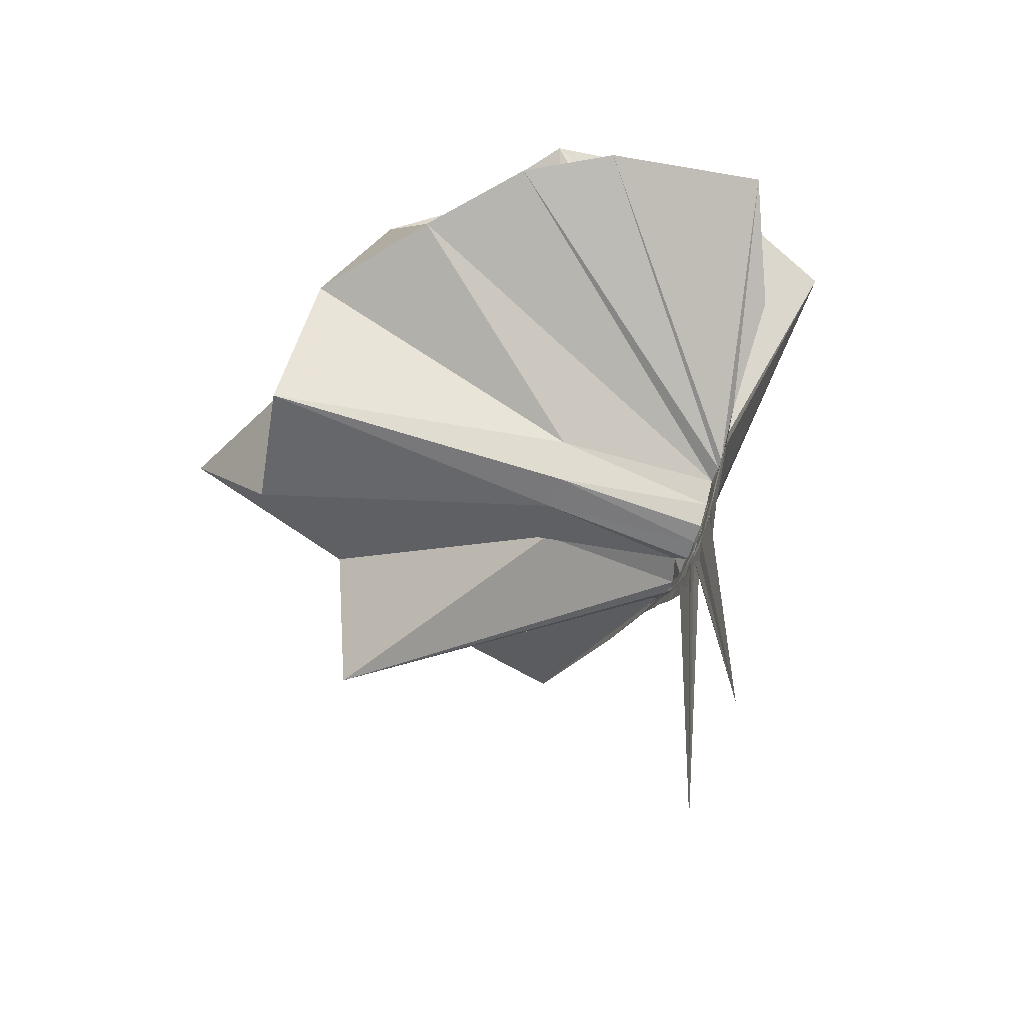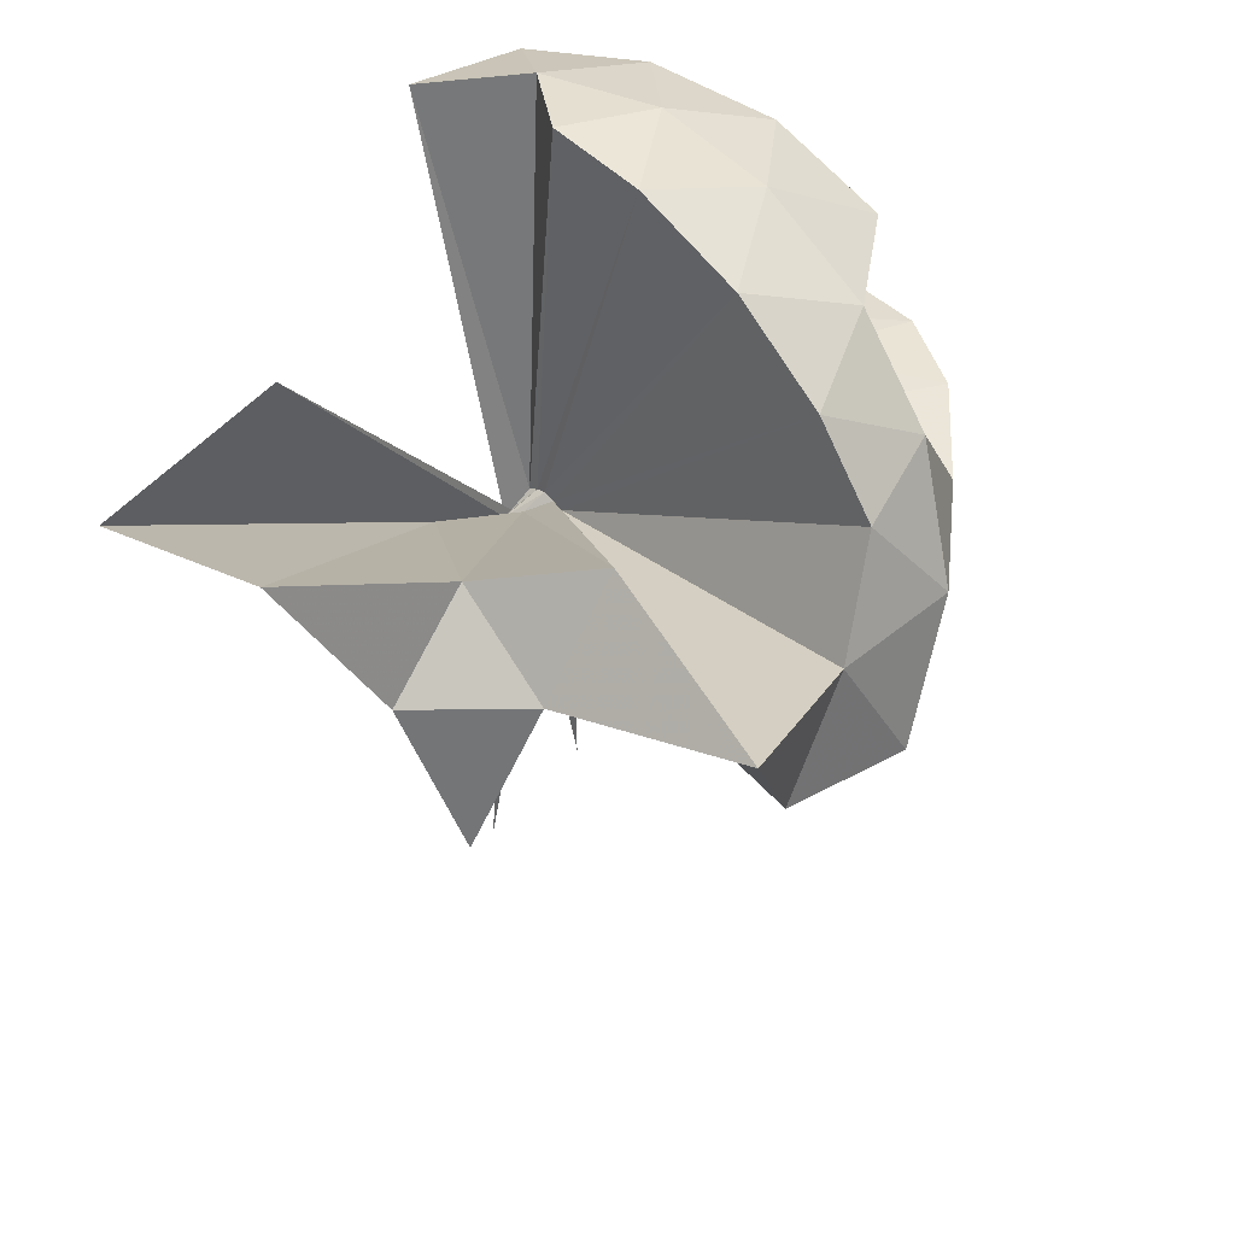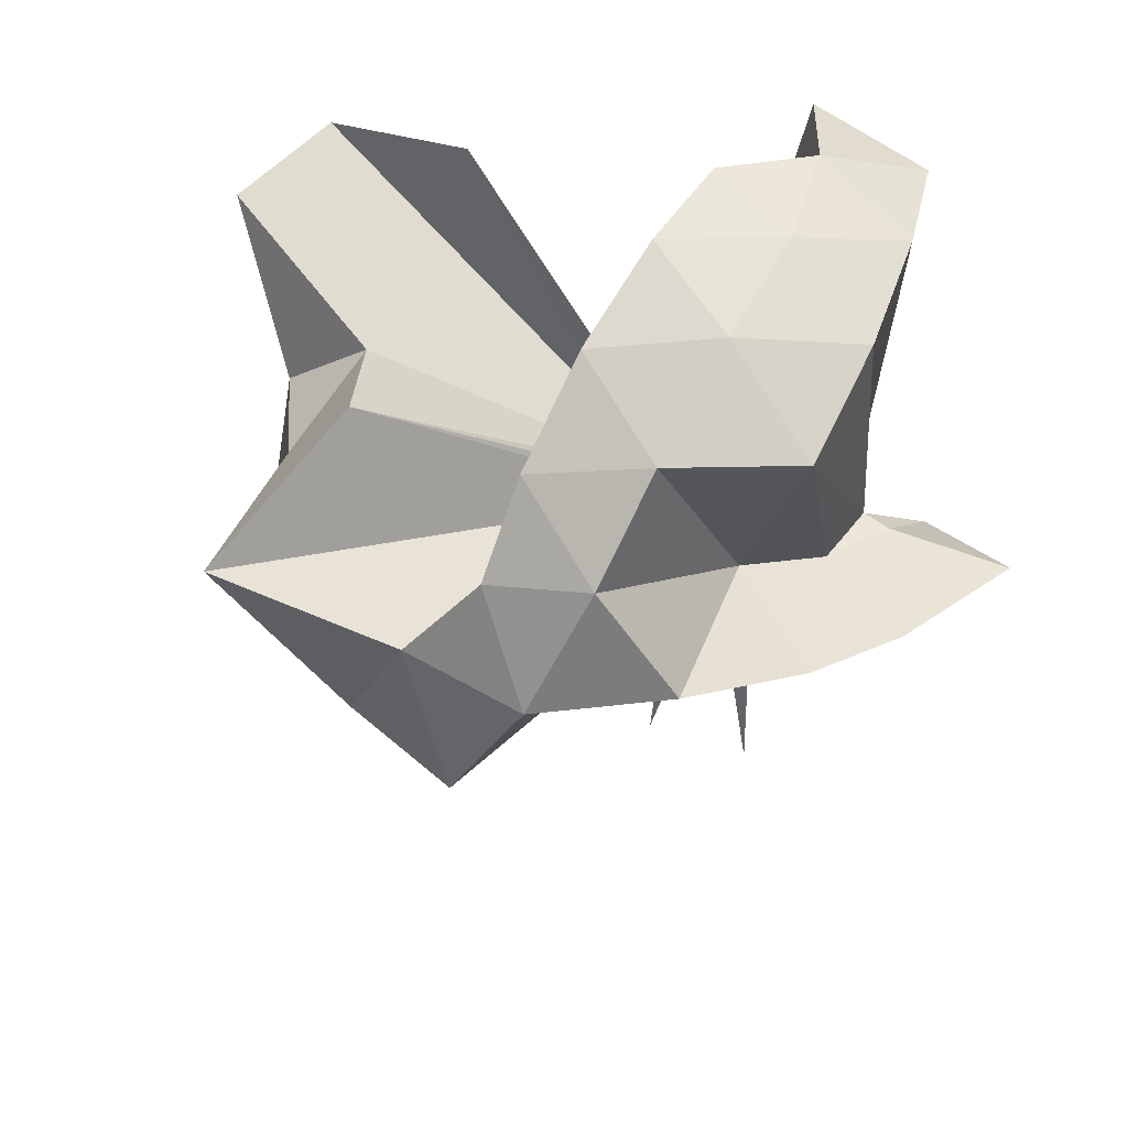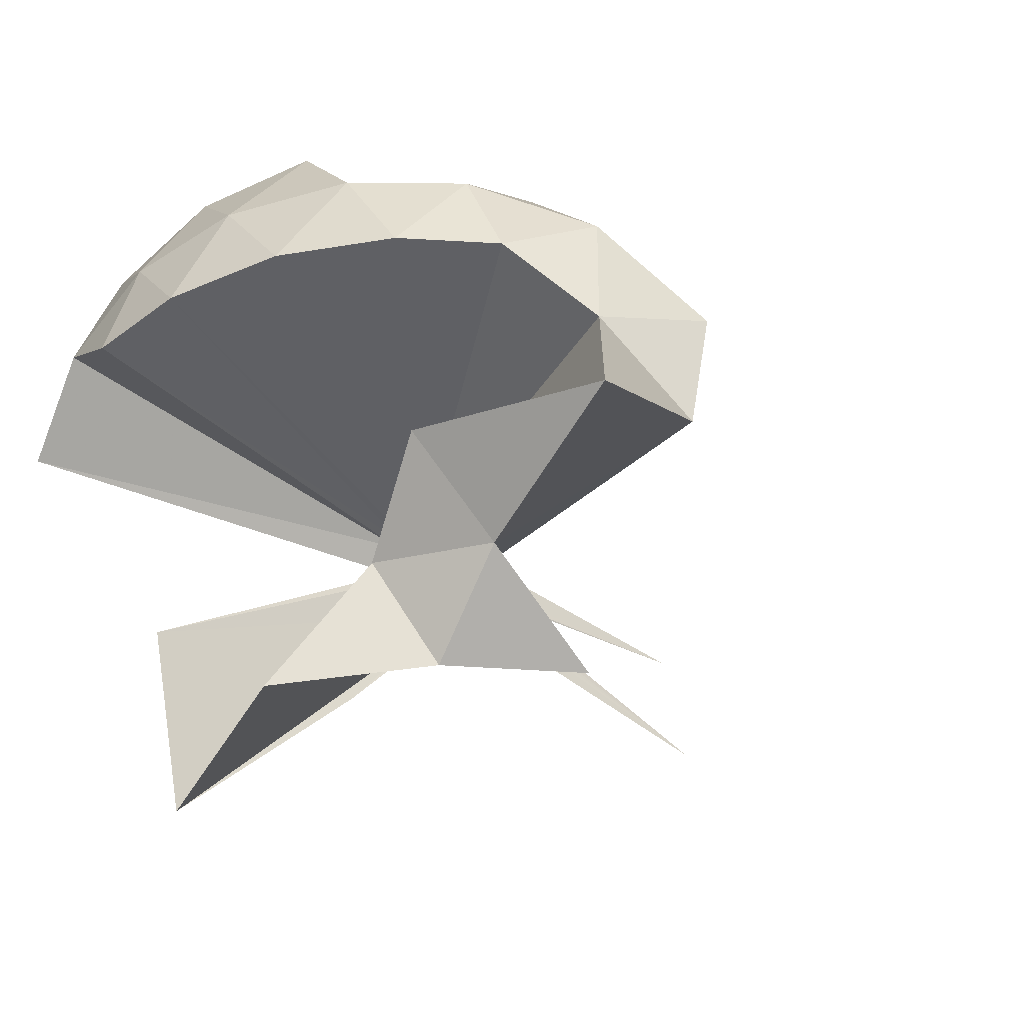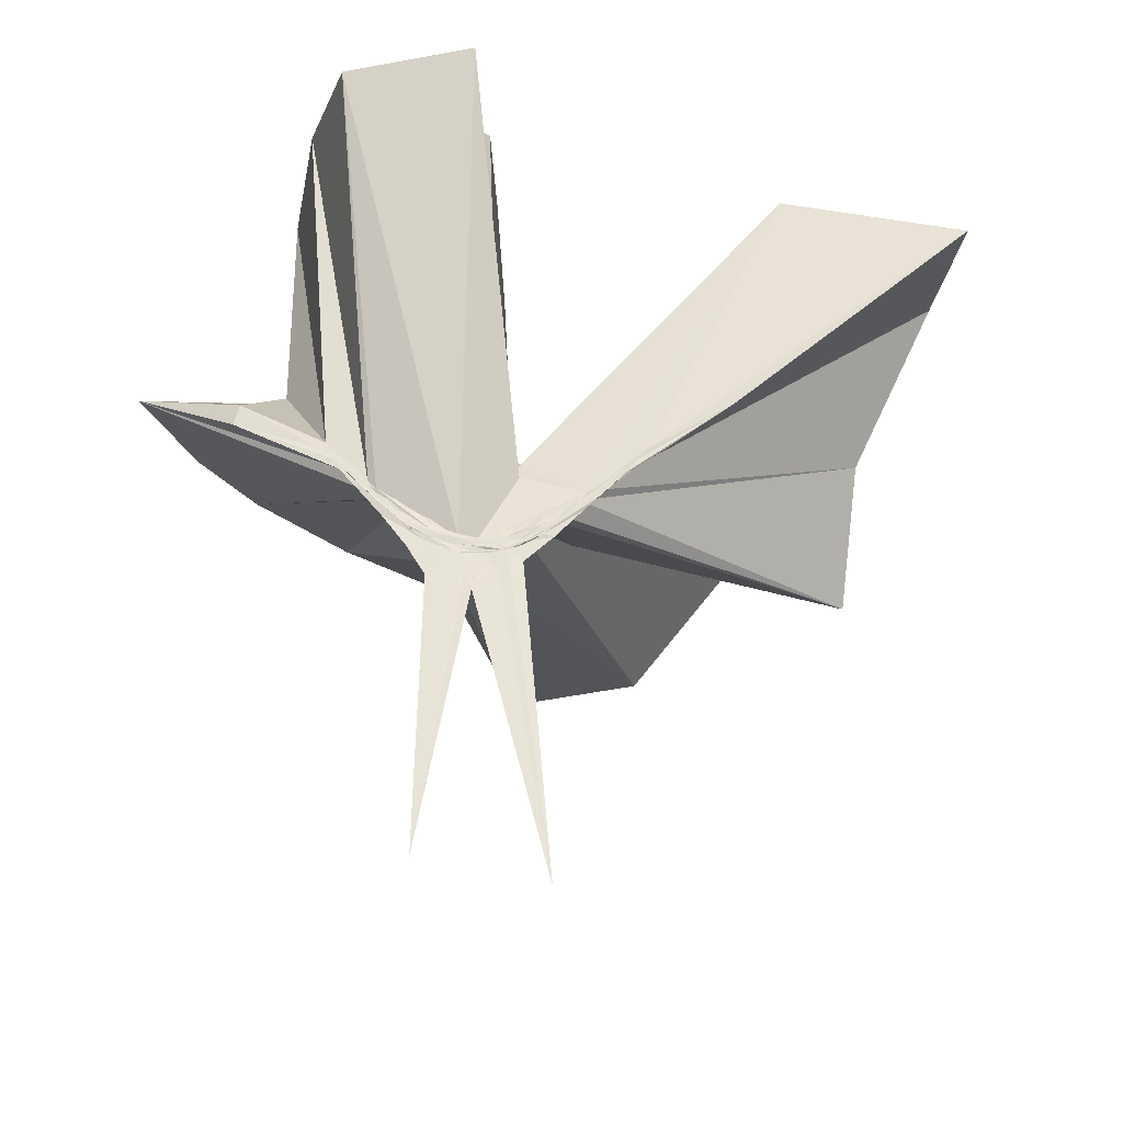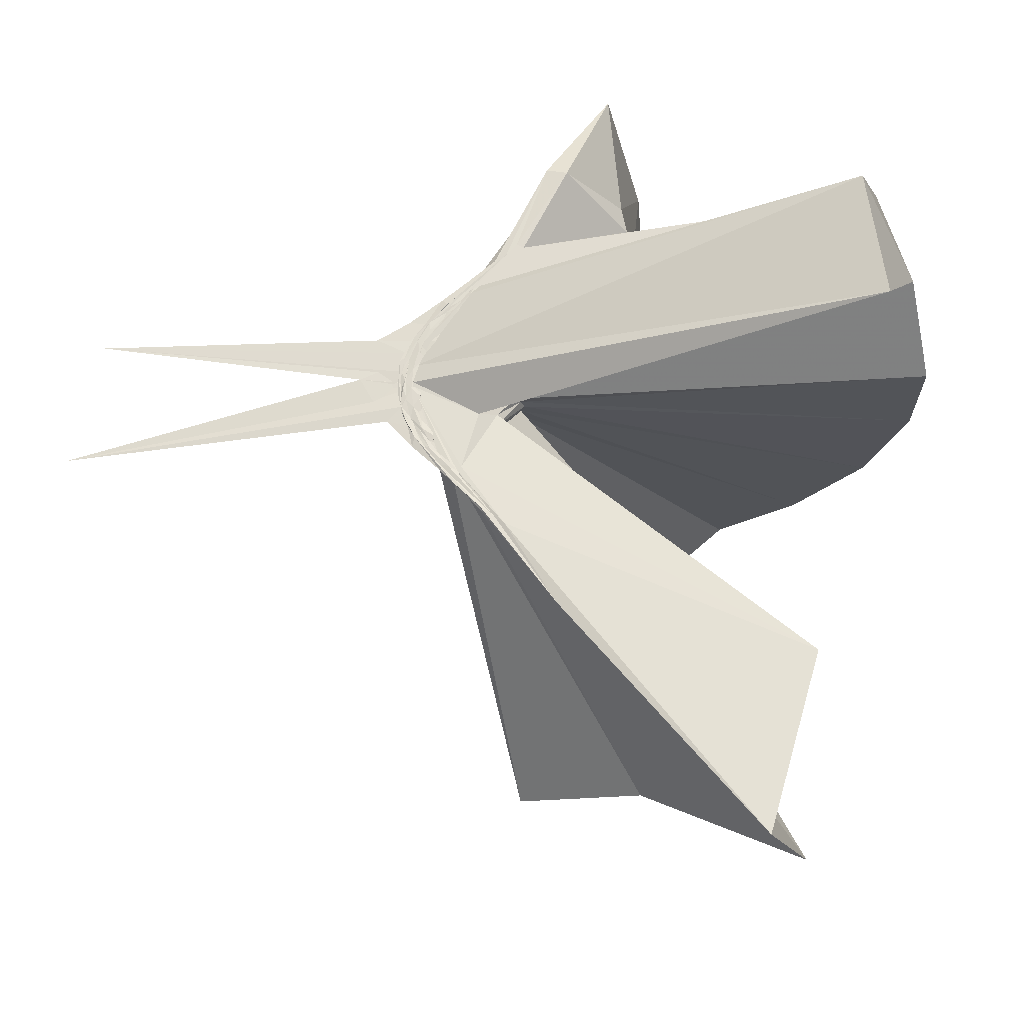
<metadata>
{"format":"obj","ext":"obj","renderer":"f3d","projection":"perspective","resolution":1024,"background":"white","views":[{"elev":-55.4,"azim":161.3,"up":"+Z"},{"elev":43.7,"azim":45.0,"up":"+Z"},{"elev":46.4,"azim":124.0,"up":"+Z"},{"elev":-42.8,"azim":48.9,"up":"+Y"},{"elev":-30.6,"azim":-86.8,"up":"+Z"},{"elev":-23.4,"azim":-84.0,"up":"+Y"}]}
</metadata>
<code>
v -0.9121 -0.101 1.098
v -0.9982 -0.09751 -0.0962
v -0.06213 -0.09805 0.6072
v -0.1291 0.1299 0.658
v -0.5558 0.2148 0.416
v -0.6738 0.3576 0.4249
v -0.8332 0.4212 0.411
v -1.002 0.4288 0.2938
v -0.999 0.2458 0.1758
v -1 0.1331 0.07294
v -0.999 0.1258 0.06316
v -1.002 -0.0003902 -0.03965
v -0.9978 -0.09479 -0.06398
v -0.9973 -0.105 -0.0583
v -1.001 -0.3043 0.02507
v -0.9993 -0.3256 0.04128
v -1.003 -0.4579 0.147
v -0.9987 -1.184 0.7049
v -0.5948 -1.129 0.7815
v -0.5192 -0.7283 0.5807
v -0.2685 -0.578 0.6817
v -0.8744 -0.1318 0.1614
v 0.01787 0.05801 0.3884
v -0.1796 0.3035 0.4062
v -0.3619 0.4998 0.4383
v -0.5532 0.6074 0.4392
v -0.8951 0.6817 0.3872
v -0.9973 0.4414 0.2466
v -0.9995 0.219 0.1499
v -0.9992 0.1224 0.05281
v -0.9988 0.08902 0.02689
v -0.998 -0.06502 -0.06307
v -0.9972 -0.1011 -0.06795
v -0.9994 -0.2779 -0.003602
v -1.002 -0.3131 0.02038
v -1.001 -0.4379 0.123
v -0.9972 -0.6476 0.2606
v -1.001 -0.3334 0.04748
v -0.4925 -0.9376 0.4092
v -0.2676 -0.7614 0.4483
v 0.1566 -0.6414 0.5156
v 0.01754 -0.2478 0.3914
v -0.6333 0.002465 0.09179
v -1 0.04178 0.04201
v -1.002 0.08141 0.04276
v -1.001 0.1045 0.0459
v -0.9981 0.2054 0.1246
v -0.9978 0.1954 0.1225
v -1.001 0.1165 0.03653
v -1.001 0.0903 0.0167
v -0.9978 0.04377 -0.01679
v -1.001 -0.09596 -0.07186
v -0.9989 -0.1908 -0.05958
v -1.001 -0.2662 -0.02222
v -1 -0.3086 0.001169
v -1.002 -0.4162 0.09332
v -0.9978 -0.4248 0.09612
v -0.9971 -0.3138 0.02629
v -0.3386 -0.8967 0.1153
v -0.6872 -0.2805 0.101
v 0.01943 -0.3972 0.1161
v 0.07016 -0.09846 0.09814
v -1 -0.001216 0.001028
v -0.9985 0.04797 0.005875
v -0.999 0.07619 0.01143
v -1 0.08818 0.0163
v -0.9975 0.158 0.06612
v -1.003 0.09555 0.01469
v -1.001 0.06937 -0.009574
v -0.9999 0.02794 -0.04169
v -0.9994 -0.03437 -0.07034
v -1.002 -0.1155 -0.08445
v -0.9977 -0.209 -0.06179
v -0.9998 -0.26 -0.03483
v -1.001 -0.3562 0.03381
v -0.999 -0.3739 0.05164
v -0.9992 -0.2894 -0.003997
v -0.9975 -0.2719 -0.01027
v -1.001 -0.2342 -0.01522
v -0.9818 -0.1694 -0.009141
v -0.6423 -0.1342 0.01212
v -0.6415 -0.05233 0.01352
v -1 0.006457 -0.02914
v -1.002 0.03252 -0.02531
v -1.001 0.05257 -0.02458
v -0.9975 0.06387 -0.01572
v -0.9986 0.1081 0.002574
v -0.9978 0.04974 -0.03624
v -0.998 0.01113 -0.06651
v -1.001 -0.03752 -0.08248
v -0.9971 -0.09612 -0.08766
v -0.9997 -0.1499 -0.09094
v -1.003 -0.1961 -0.07715
v -1.003 -0.2373 -0.0569
v -0.9979 -0.3215 0.001582
v -0.9983 -0.2536 -0.03565
v -0.9969 -0.2417 -0.04038
v -1.001 -0.2161 -0.04022
v -0.9967 -0.1829 -0.0425
v -1.002 -0.1363 -0.04465
v -0.9976 -0.08615 -0.04282
v -0.9975 -0.04067 -0.03754
v -0.2056 -0.0988 0.7977
v -0.3191 0.1476 0.8576
v -0.4979 0.3946 0.8547
v -0.8324 0.3582 0.4234
v -0.9993 0.2359 0.1911
v -1 0.1409 0.09036
v -1.002 0.1219 0.06947
v -0.9973 -0.05594 -0.05647
v -1.002 -0.1002 -0.06118
v -1.002 -0.1101 -0.06309
v -0.9992 -0.3151 0.04978
v -0.9716 -0.7709 0.8225
v -0.9805 -0.3964 0.2285
v -0.9407 -0.1823 0.147
v -0.8971 -0.1341 0.174
v -0.4217 -0.1005 0.9666
v -0.5766 0.1462 1.006
v -0.7584 0.3714 0.9646
v -1.041 0.2991 1.004
v -1.313 0.1928 0.9615
v -1.329 -0.1023 1.003
v -0.9949 -0.1841 0.0886
v -0.9784 -0.1809 0.1283
v -0.974 -0.2069 0.1268
v -0.9224 -0.1357 0.1846
v -0.6797 -0.1009 1.07
v -0.8416 0.1266 1.07
v -1.104 0.03937 1.069
v -0.967 -0.137 0.168
v -0.9451 -0.1346 0.1786
v -1.002 -0.01654 -0.04908
v -1.001 0.007756 -0.05216
v -0.9976 0.02683 -0.04854
v -0.9982 0.05406 -0.07287
v -0.9988 0.004542 -0.07129
v -1.001 -0.04429 -0.09366
v -0.999 -0.09823 -0.09423
v -0.9978 -0.1473 -0.09671
v -0.9979 -0.1873 -0.08337
v -0.9986 -0.2604 -0.06202
v -1 -0.2121 -0.06369
v -0.9989 -0.1886 -0.06659
v -1.001 -0.1608 -0.06104
v -1.002 -0.1152 -0.0656
v -1.002 -0.06647 -0.06222
v -0.9996 -0.04142 -0.07251
v -1 -0.02405 -0.07821
v -1 0.012 -0.1462
v -0.9981 -0.04836 -0.09236
v -0.9978 -0.0991 -0.0975
v -0.9982 -0.1498 -0.1494
v -0.9976 -0.1944 -0.1204
v -0.9999 -0.1599 -0.08724
v -1.001 -0.1418 -0.07857
v -1.001 -0.09588 -0.08005
v -0.9998 -0.07108 -0.08876
v -1 0.02554 -0.7878
v -1.001 -0.08672 -0.1842
v -0.9976 -0.257 -0.8573
v -0.9976 -0.1171 -0.09251
f 3 23 4
f 4 23 24
f 4 24 5
f 5 24 25
f 5 25 6
f 6 25 26
f 6 26 7
f 7 26 27
f 7 27 8
f 8 27 28
f 8 28 9
f 9 28 29
f 9 29 10
f 10 29 30
f 10 30 11
f 11 30 31
f 11 31 12
f 12 31 32
f 12 32 13
f 13 32 33
f 13 33 14
f 14 33 34
f 14 34 15
f 15 34 35
f 15 35 16
f 16 35 36
f 16 36 17
f 17 36 37
f 17 37 18
f 18 37 38
f 18 38 19
f 19 38 39
f 19 39 20
f 20 39 40
f 20 40 21
f 21 40 41
f 21 41 22
f 22 41 42
f 22 42 3
f 3 42 23
f 23 43 24
f 24 43 44
f 24 44 25
f 25 44 45
f 25 45 26
f 26 45 46
f 26 46 27
f 27 46 47
f 27 47 28
f 28 47 48
f 28 48 29
f 29 48 49
f 29 49 30
f 30 49 50
f 30 50 31
f 31 50 51
f 31 51 32
f 32 51 52
f 32 52 33
f 33 52 53
f 33 53 34
f 34 53 54
f 34 54 35
f 35 54 55
f 35 55 36
f 36 55 56
f 36 56 37
f 37 56 57
f 37 57 38
f 38 57 58
f 38 58 39
f 39 58 59
f 39 59 40
f 40 59 60
f 40 60 41
f 41 60 61
f 41 61 42
f 42 61 62
f 42 62 23
f 23 62 43
f 43 63 44
f 44 63 64
f 44 64 45
f 45 64 65
f 45 65 46
f 46 65 66
f 46 66 47
f 47 66 67
f 47 67 48
f 48 67 68
f 48 68 49
f 49 68 69
f 49 69 50
f 50 69 70
f 50 70 51
f 51 70 71
f 51 71 52
f 52 71 72
f 52 72 53
f 53 72 73
f 53 73 54
f 54 73 74
f 54 74 55
f 55 74 75
f 55 75 56
f 56 75 76
f 56 76 57
f 57 76 77
f 57 77 58
f 58 77 78
f 58 78 59
f 59 78 79
f 59 79 60
f 60 79 80
f 60 80 61
f 61 80 81
f 61 81 62
f 62 81 82
f 62 82 43
f 43 82 63
f 63 83 64
f 64 83 84
f 64 84 65
f 65 84 85
f 65 85 66
f 66 85 86
f 66 86 67
f 67 86 87
f 67 87 68
f 68 87 88
f 68 88 69
f 69 88 89
f 69 89 70
f 70 89 90
f 70 90 71
f 71 90 91
f 71 91 72
f 72 91 92
f 72 92 73
f 73 92 93
f 73 93 74
f 74 93 94
f 74 94 75
f 75 94 95
f 75 95 76
f 76 95 96
f 76 96 77
f 77 96 97
f 77 97 78
f 78 97 98
f 78 98 79
f 79 98 99
f 79 99 80
f 80 99 100
f 80 100 81
f 81 100 101
f 81 101 82
f 82 101 102
f 82 102 63
f 63 102 83
f 103 104 118
f 104 119 118
f 104 105 119
f 105 120 119
f 105 106 120
f 106 107 120
f 107 121 120
f 107 108 121
f 108 122 121
f 108 109 122
f 109 110 122
f 110 123 122
f 110 111 123
f 111 124 123
f 111 112 124
f 112 113 124
f 113 125 124
f 113 114 125
f 114 126 125
f 114 115 126
f 115 116 126
f 116 127 126
f 116 117 127
f 117 118 127
f 117 103 118
f 118 119 128
f 119 129 128
f 119 120 129
f 120 121 129
f 121 130 129
f 121 122 130
f 122 123 130
f 123 131 130
f 123 124 131
f 124 125 131
f 125 132 131
f 125 126 132
f 126 127 132
f 127 128 132
f 127 118 128
f 133 148 134
f 134 148 149
f 134 149 135
f 135 149 150
f 135 150 136
f 136 150 137
f 137 150 151
f 137 151 138
f 138 151 152
f 138 152 139
f 139 152 140
f 140 152 153
f 140 153 141
f 141 153 154
f 141 154 142
f 142 154 143
f 143 154 155
f 143 155 144
f 144 155 156
f 144 156 145
f 145 156 146
f 146 156 157
f 146 157 147
f 147 157 148
f 147 148 133
f 148 158 149
f 149 158 159
f 149 159 150
f 150 159 151
f 151 159 160
f 151 160 152
f 152 160 153
f 153 160 161
f 153 161 154
f 154 161 155
f 155 161 162
f 155 162 156
f 156 162 157
f 157 162 158
f 157 158 148
f 3 4 103
f 103 4 104
f 4 5 104
f 104 5 105
f 5 6 105
f 105 6 106
f 6 7 106
f 7 8 106
f 106 8 107
f 8 9 107
f 107 9 108
f 9 10 108
f 108 10 109
f 10 11 109
f 11 12 109
f 109 12 110
f 12 13 110
f 110 13 111
f 13 14 111
f 111 14 112
f 14 15 112
f 15 16 112
f 112 16 113
f 16 17 113
f 113 17 114
f 17 18 114
f 114 18 115
f 18 19 115
f 19 20 115
f 115 20 116
f 20 21 116
f 116 21 117
f 21 22 117
f 117 22 103
f 22 3 103
f 83 133 84
f 84 133 134
f 84 134 85
f 85 134 135
f 85 135 86
f 86 135 136
f 86 136 87
f 87 136 88
f 88 136 137
f 88 137 89
f 89 137 138
f 89 138 90
f 90 138 139
f 90 139 91
f 91 139 92
f 92 139 140
f 92 140 93
f 93 140 141
f 93 141 94
f 94 141 142
f 94 142 95
f 95 142 96
f 96 142 143
f 96 143 97
f 97 143 144
f 97 144 98
f 98 144 145
f 98 145 99
f 99 145 100
f 100 145 146
f 100 146 101
f 101 146 147
f 101 147 102
f 102 147 133
f 102 133 83
f 128 129 1
f 129 130 1
f 130 131 1
f 131 132 1
f 132 128 1
f 159 158 2
f 160 159 2
f 161 160 2
f 162 161 2
f 158 162 2

</code>
